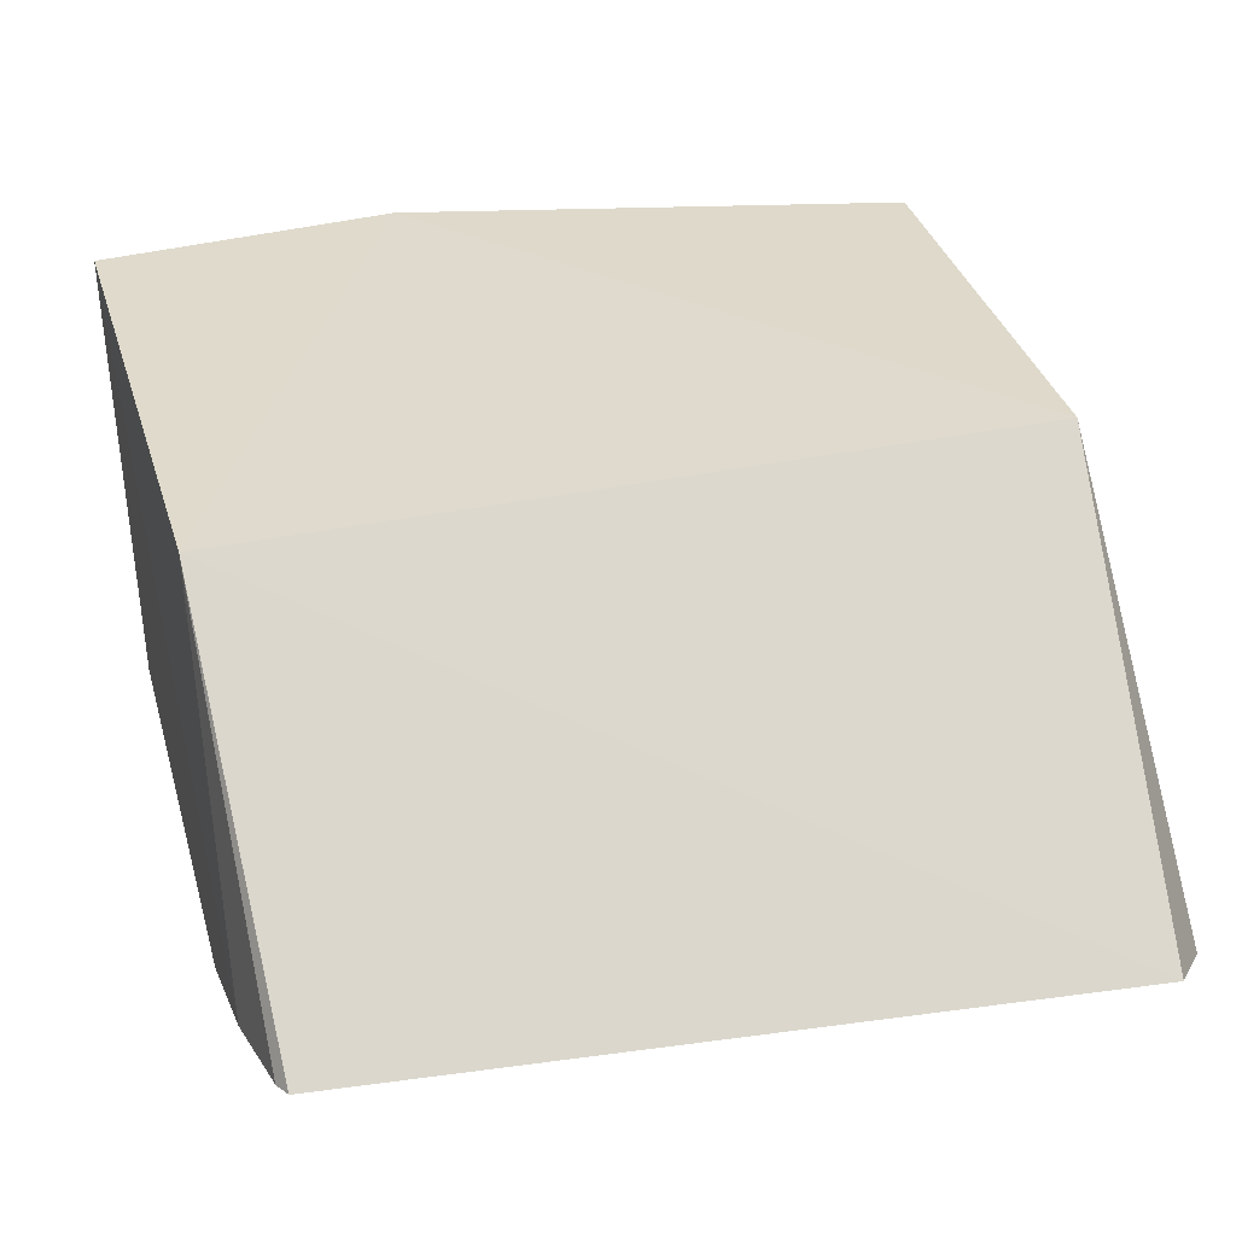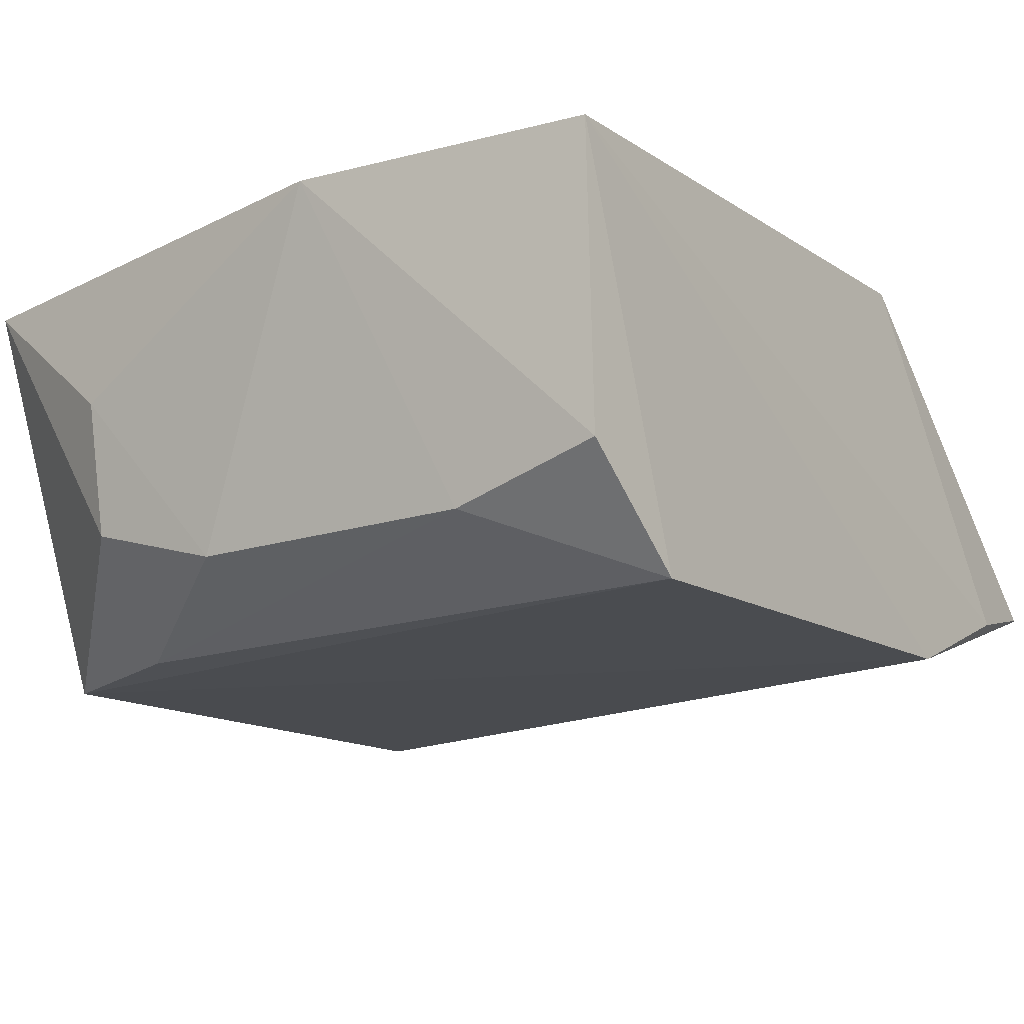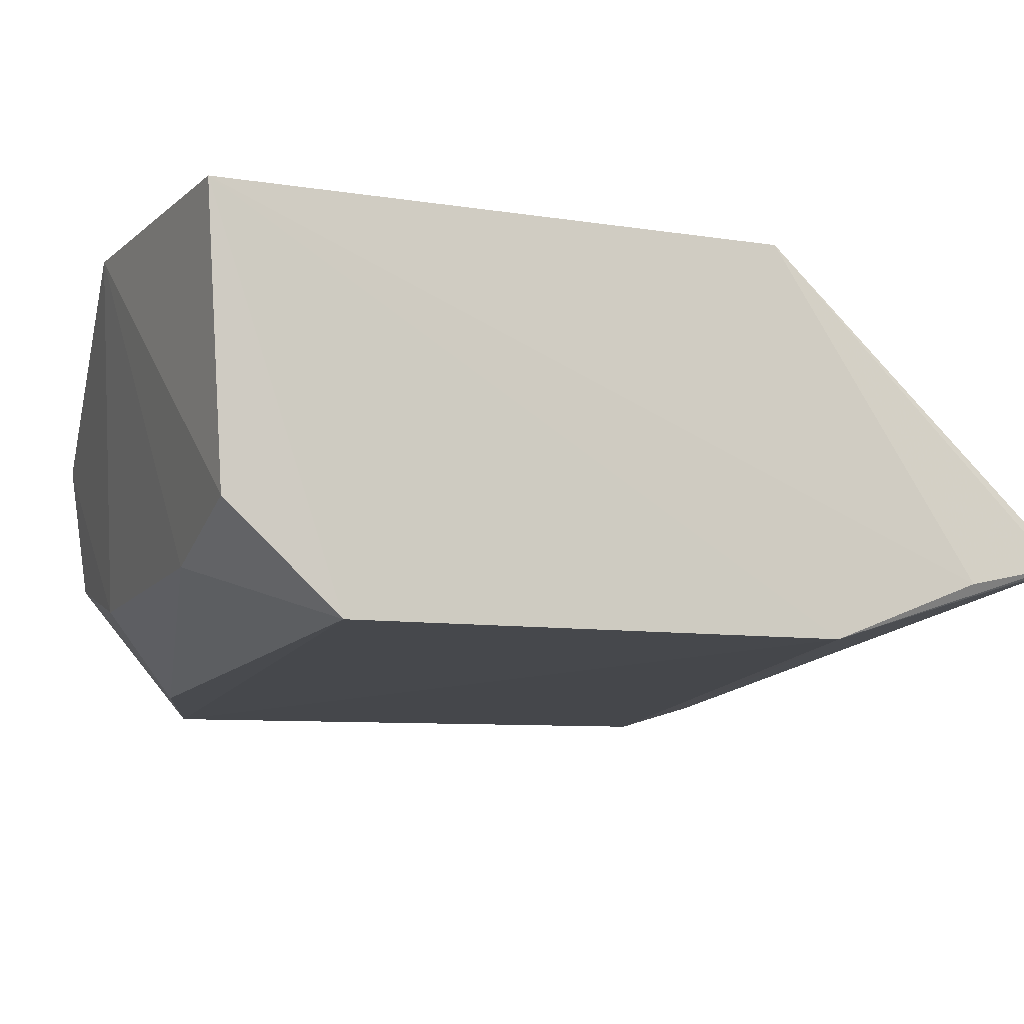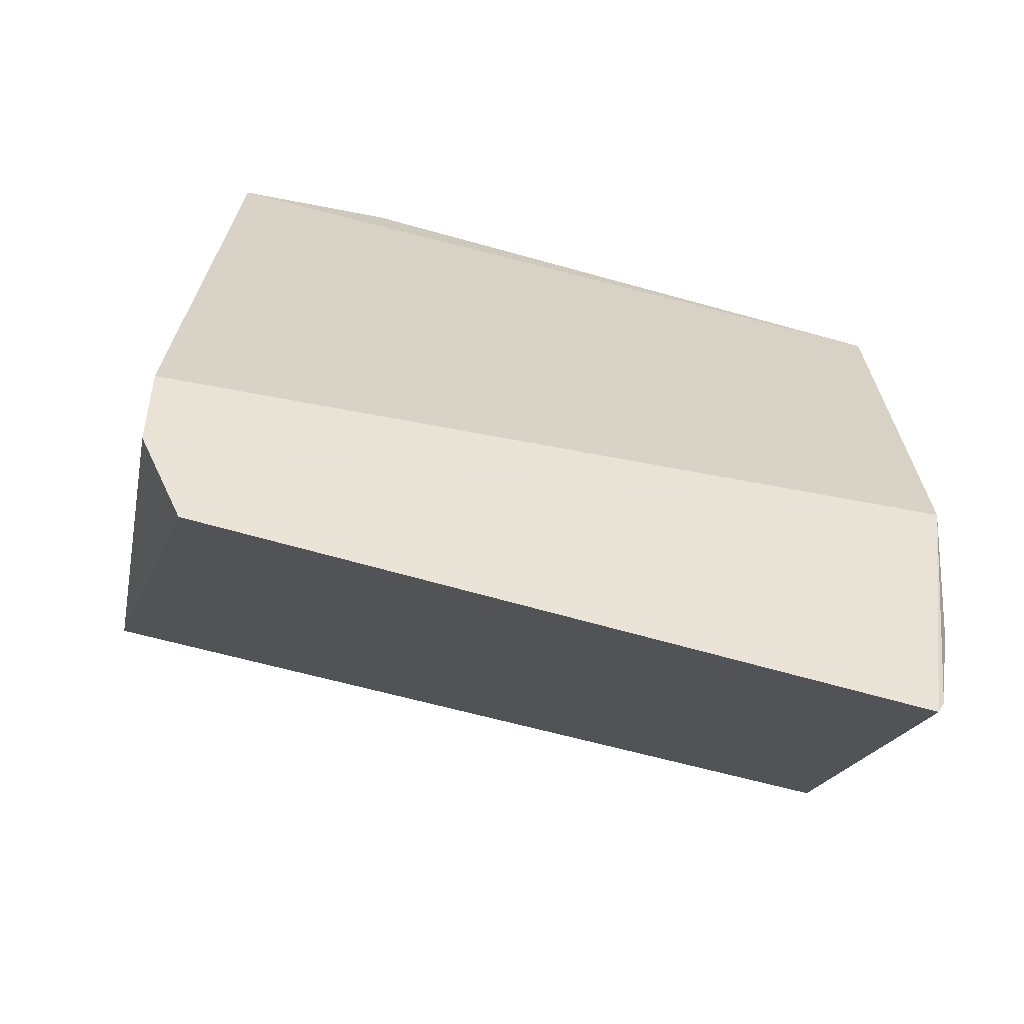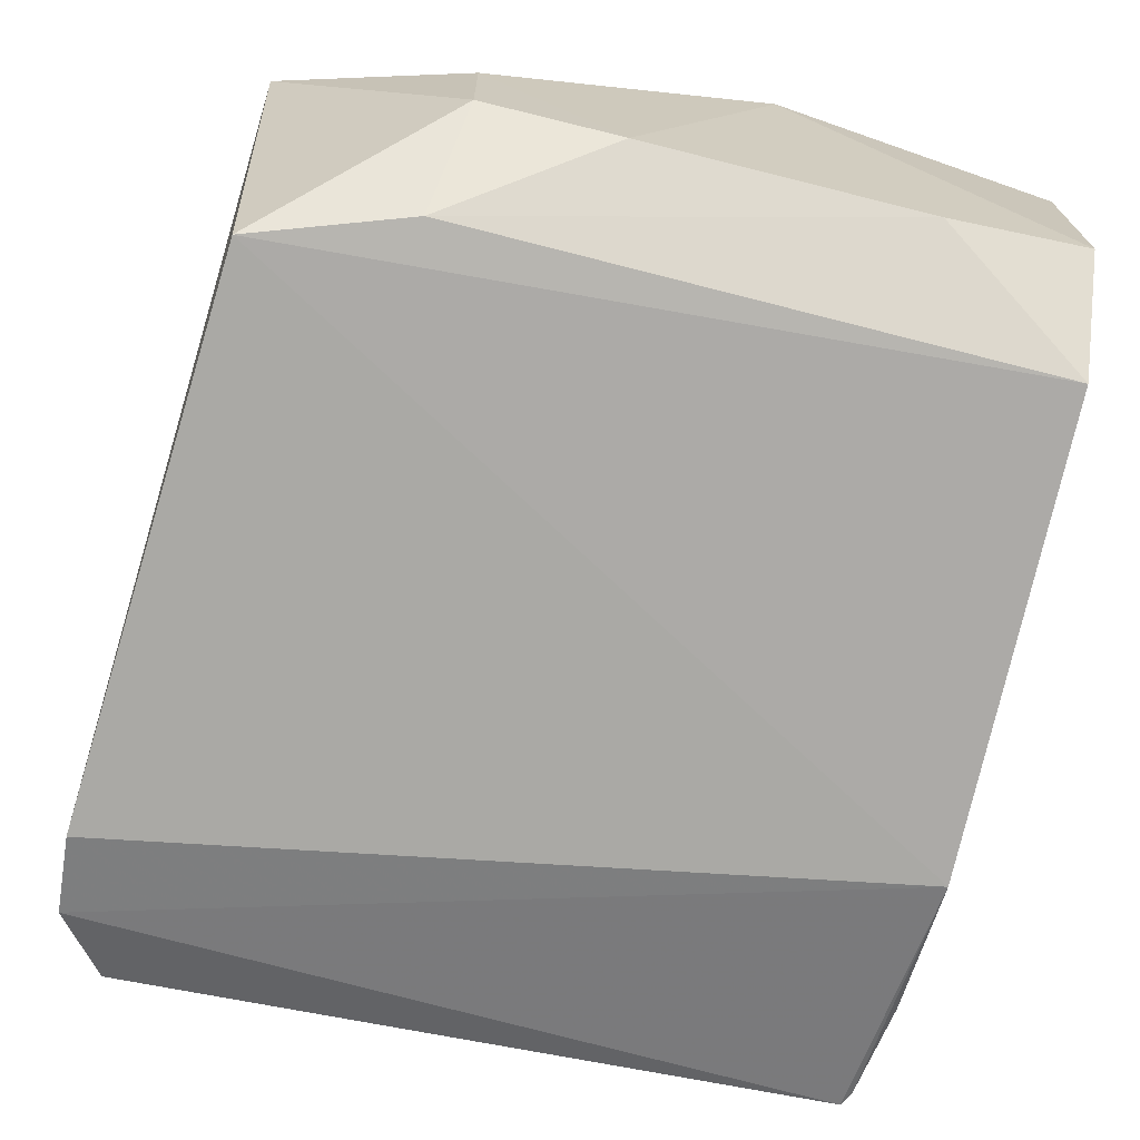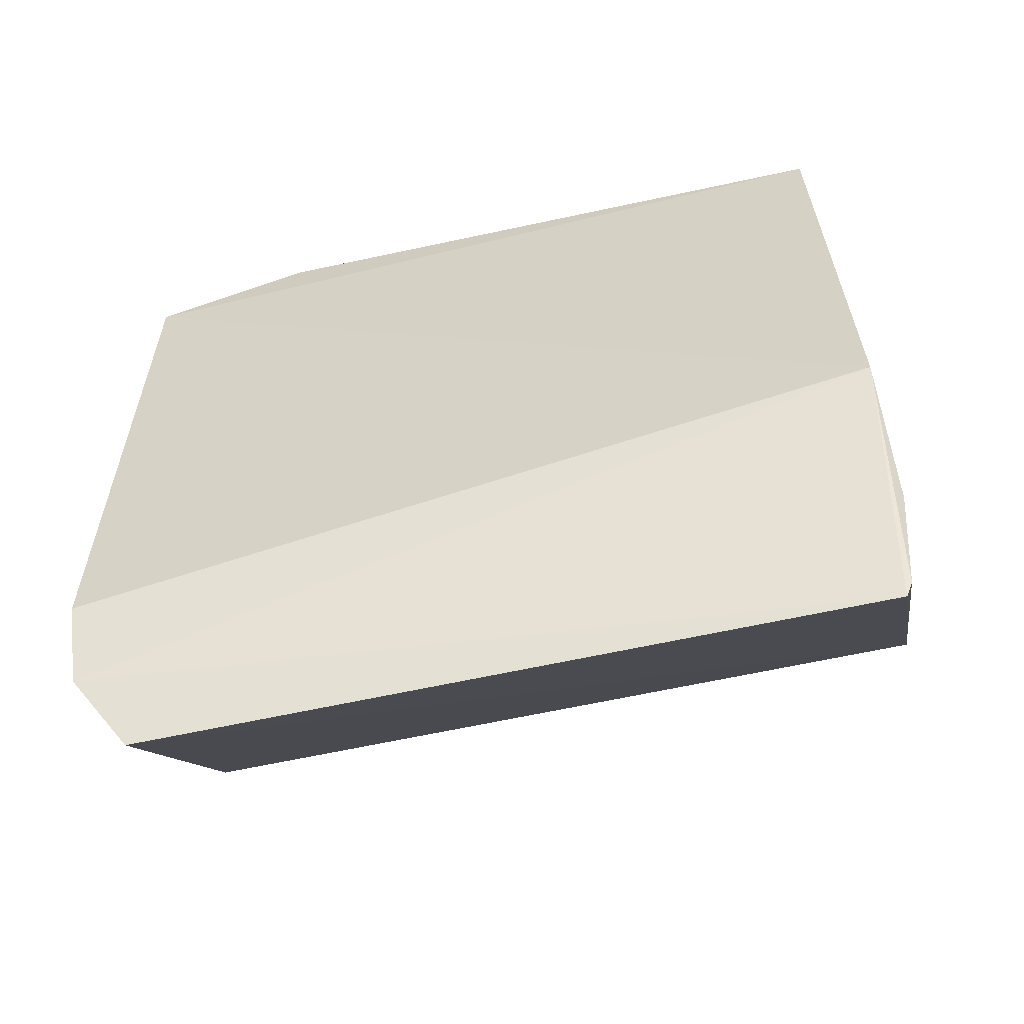
<metadata>
{"format":"obj","ext":"obj","renderer":"f3d","projection":"perspective","resolution":1024,"background":"white","views":[{"elev":32.6,"azim":-16.7,"up":"+Z"},{"elev":-14.7,"azim":-145.6,"up":"+Z"},{"elev":-10.8,"azim":-113.0,"up":"+Z"},{"elev":-66.0,"azim":164.8,"up":"+Y"},{"elev":-76.9,"azim":165.1,"up":"+Z"},{"elev":-58.1,"azim":-166.8,"up":"+Y"}]}
</metadata>
<code>
v 0.008955 0.02173 0.006881
v 0.008497 0.01397 0.006988
v 0.008724 0.01045 0.0006772
v -0.004112 0.02102 0.0006467
v -0.004078 0.02315 0.006959
v 0.008352 0.01996 0.0004269
v 0.00862 0.009051 0.001115
v 0.0008125 0.0235 0.006984
v -0.004398 0.01309 0.0007429
v -0.004241 0.01397 0.006988
v 0.005547 0.02256 0.00231
v -0.004447 0.01062 0.001749
v 0.0078 0.007941 0.001704
v 0.005629 0.02286 0.004468
v 0.00321 0.02265 0.001637
v -0.004141 0.008634 0.002192
v 0.005777 0.02091 0.0005269
v -0.003989 0.02282 0.002325
v -0.00426 0.008911 0.002149
v -0.001563 0.02273 0.001674
f 6 1 3
f 7 1 2
f 7 3 1
f 8 2 1
f 9 6 3
f 9 4 6
f 9 3 7
f 9 5 4
f 10 8 5
f 10 2 8
f 11 1 6
f 12 10 5
f 12 5 9
f 13 7 2
f 13 2 10
f 14 8 1
f 14 1 11
f 15 14 11
f 15 8 14
f 16 9 7
f 16 7 13
f 16 13 10
f 17 15 11
f 17 11 6
f 17 6 4
f 18 4 5
f 18 5 8
f 19 12 9
f 19 9 16
f 19 16 10
f 19 10 12
f 20 17 4
f 20 15 17
f 20 4 18
f 20 18 8
f 20 8 15

</code>
